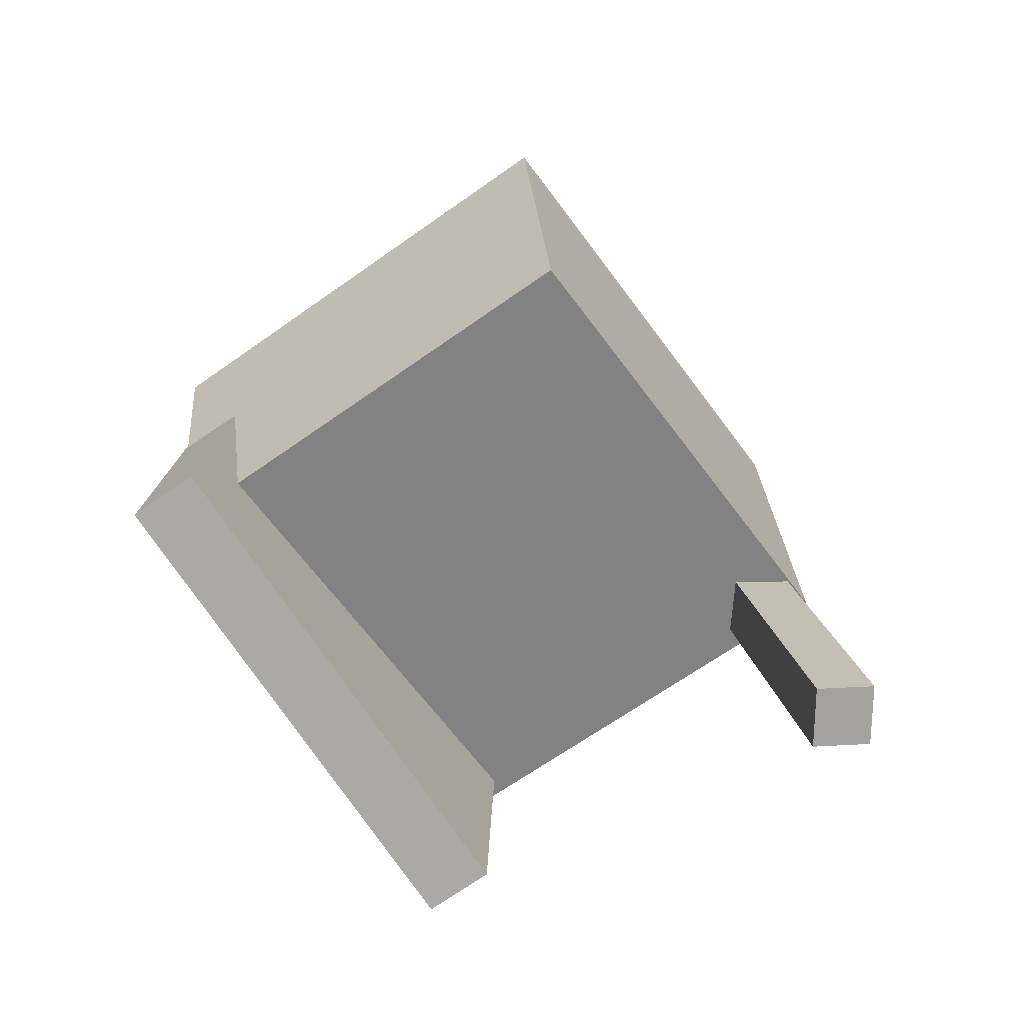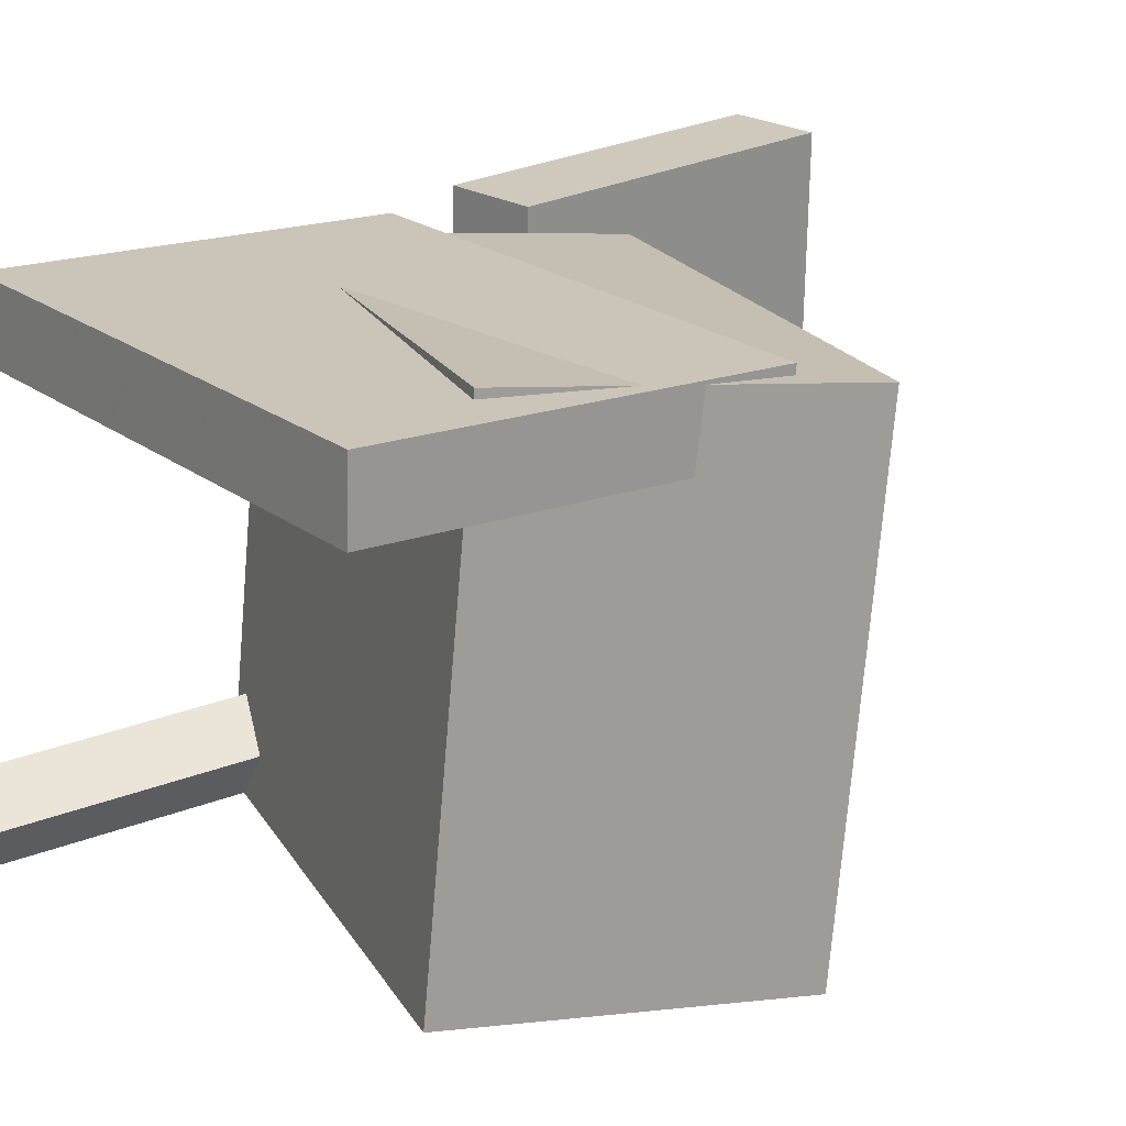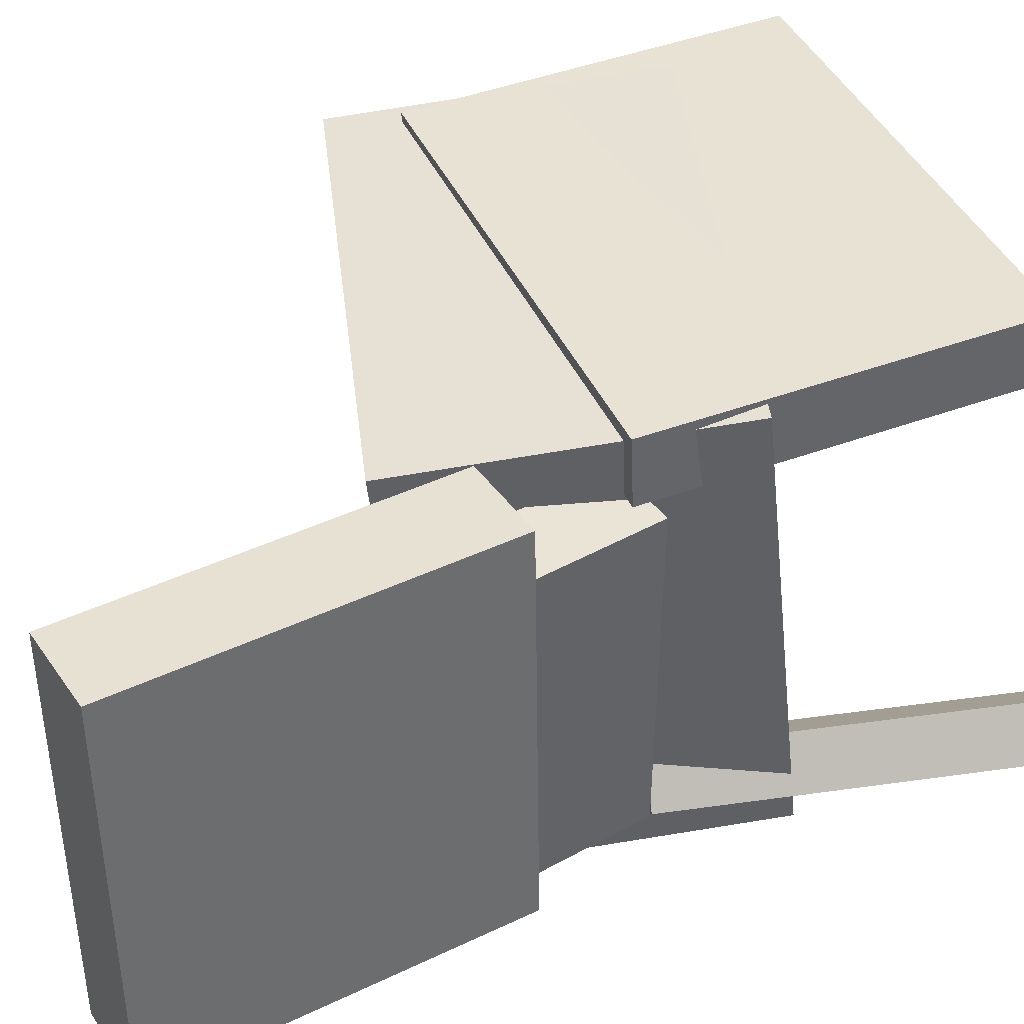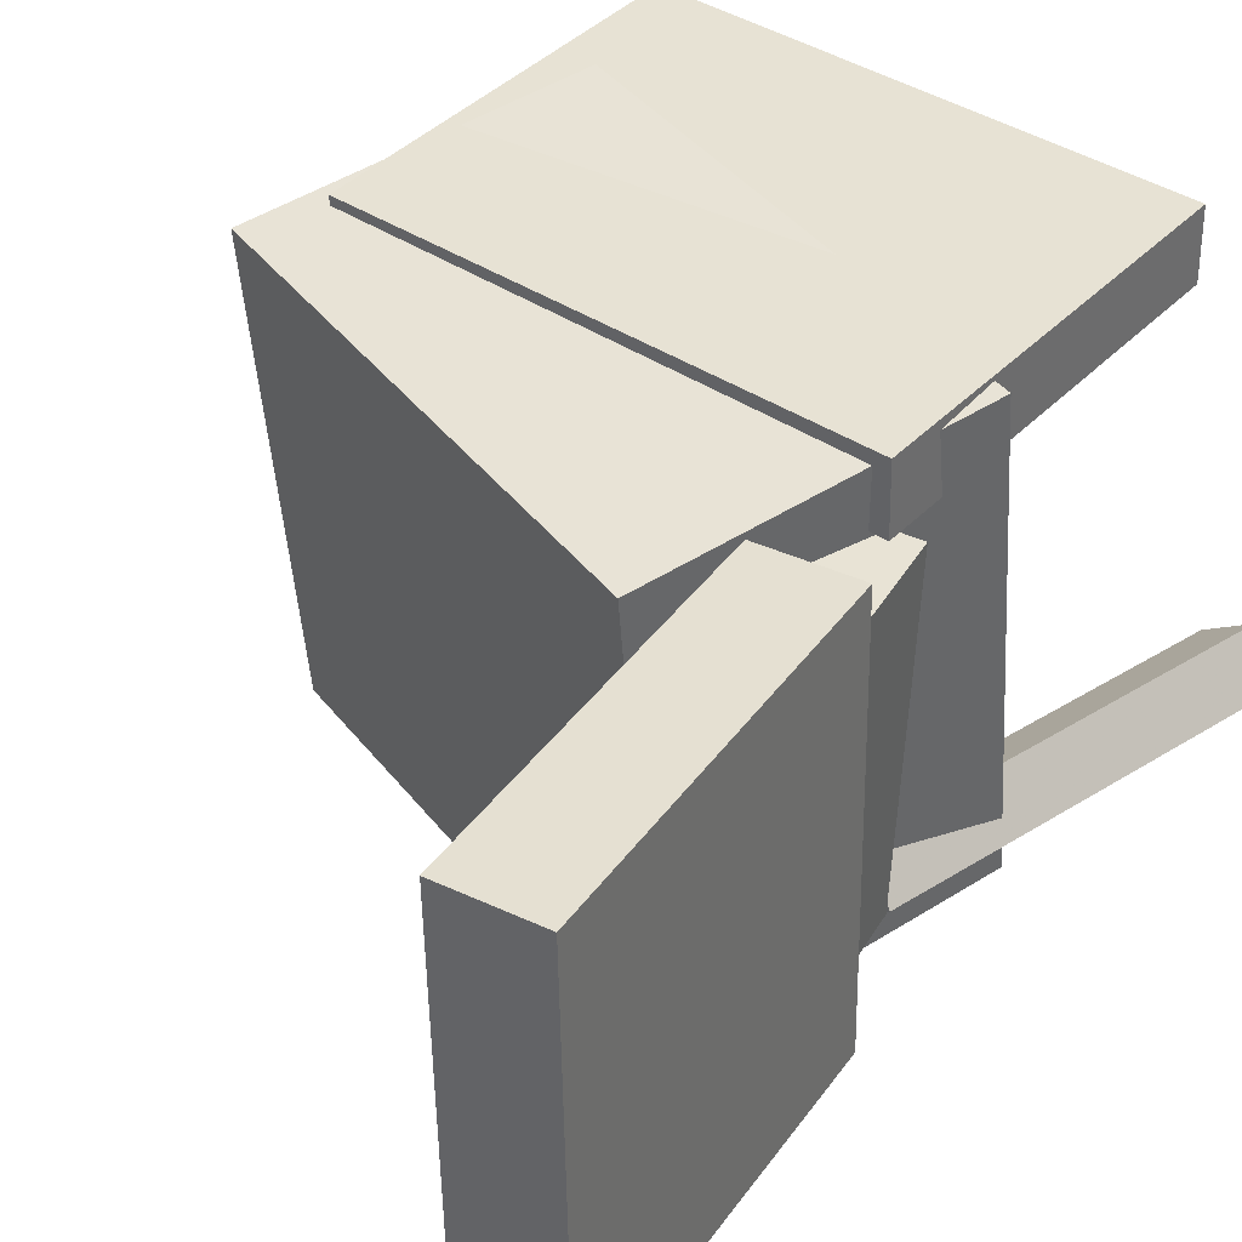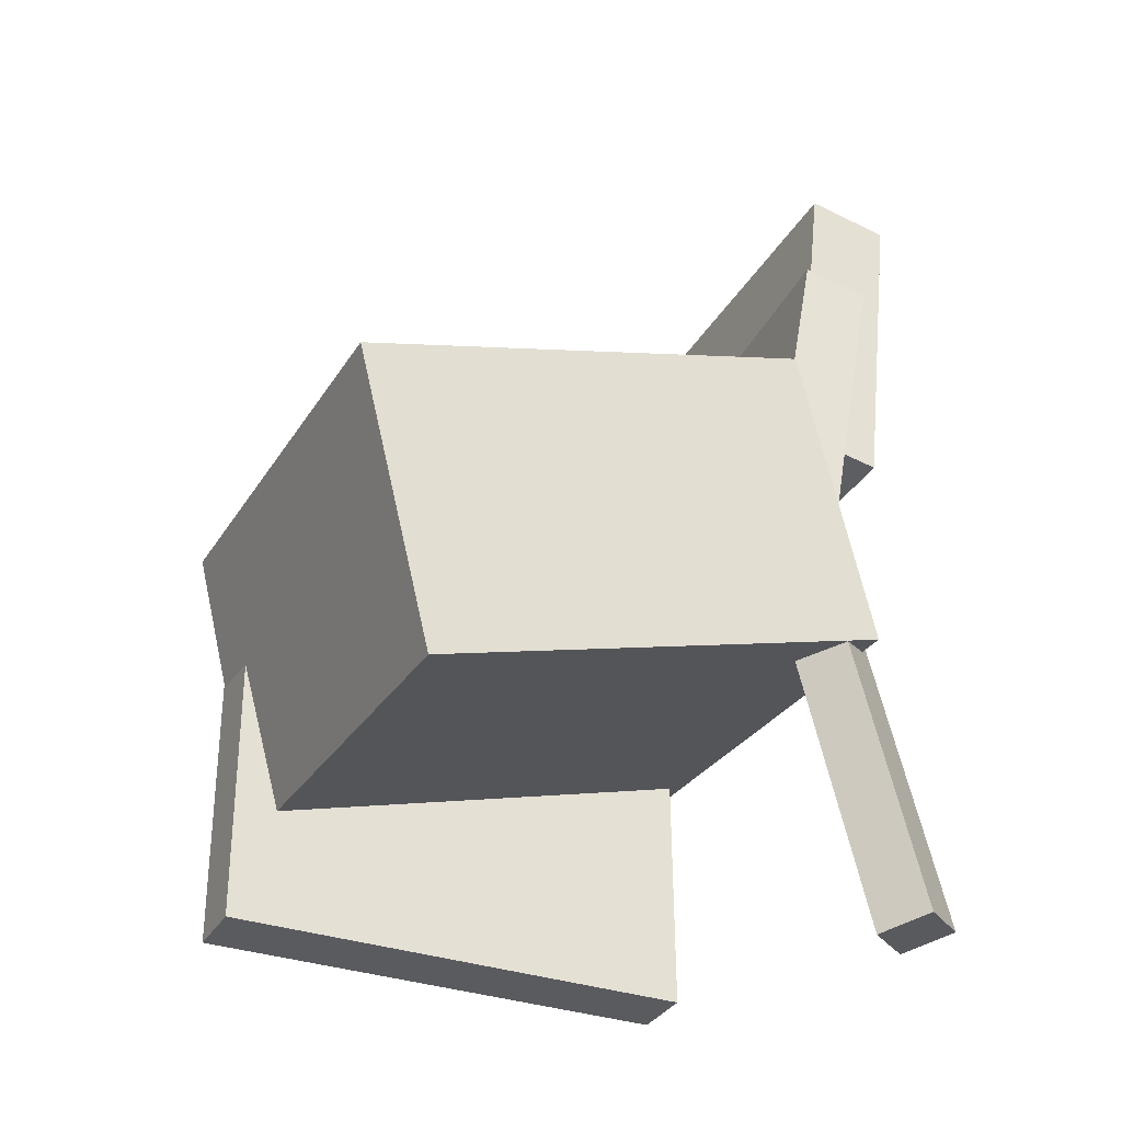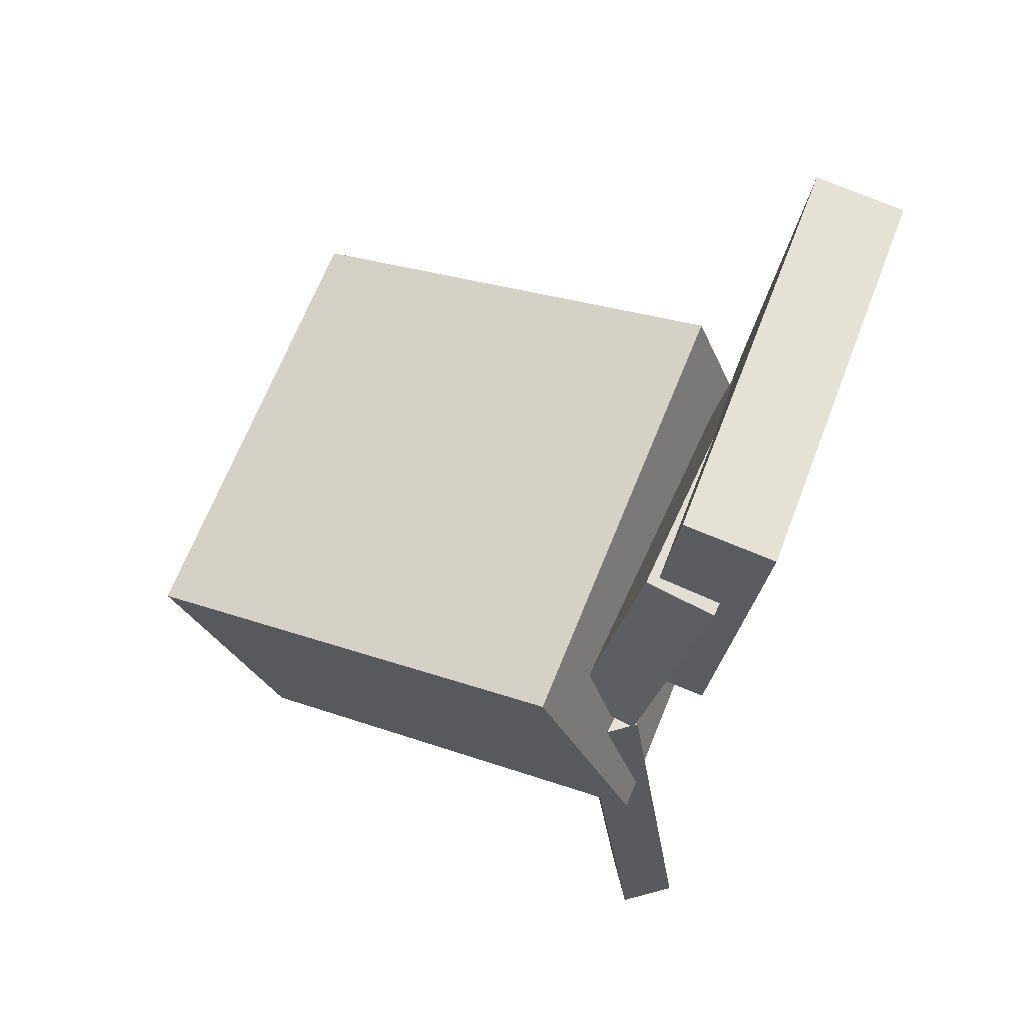
<metadata>
{"format":"obj","ext":"obj","renderer":"f3d","projection":"perspective","resolution":1024,"background":"white","views":[{"elev":-78.5,"azim":124.1,"up":"+Y"},{"elev":22.1,"azim":51.1,"up":"+Z"},{"elev":39.7,"azim":-114.0,"up":"+Z"},{"elev":38.1,"azim":-141.9,"up":"+Z"},{"elev":-36.5,"azim":153.3,"up":"+Y"},{"elev":62.9,"azim":-158.3,"up":"+Y"}]}
</metadata>
<code>
v -0.1319 0.005621 0.1039
v -0.1395 -0.2396 0.1155
v -0.1323 0.007769 0.149
v -0.1398 -0.2374 0.1606
v 0.1973 -0.004369 0.1067
v 0.1898 -0.2496 0.1183
v 0.197 -0.002221 0.1519
v 0.1895 -0.2474 0.1635
f 1.0 7.0 5.0
f 1.0 3.0 7.0
f 1.0 4.0 3.0
f 1.0 2.0 4.0
f 3.0 8.0 7.0
f 3.0 4.0 8.0
f 5.0 7.0 8.0
f 5.0 8.0 6.0
f 1.0 5.0 6.0
f 1.0 6.0 2.0
f 2.0 6.0 8.0
f 2.0 8.0 4.0
v -0.1411 -0.1018 -0.1576
v -0.1451 -0.06493 0.149
v -0.07831 0.09554 -0.1805
v -0.08231 0.1324 0.1261
v 0.166 -0.1977 -0.142
v 0.162 -0.1609 0.1645
v 0.2288 -0.0003883 -0.1649
v 0.2248 0.03645 0.1416
f 9.0 15.0 13.0
f 9.0 11.0 15.0
f 9.0 12.0 11.0
f 9.0 10.0 12.0
f 11.0 16.0 15.0
f 11.0 12.0 16.0
f 13.0 15.0 16.0
f 13.0 16.0 14.0
f 9.0 13.0 14.0
f 9.0 14.0 10.0
f 10.0 14.0 16.0
f 10.0 16.0 12.0
v -0.14 0.3237 0.1414
v -0.1126 0.08562 0.143
v -0.1437 0.3214 -0.127
v -0.1163 0.08335 -0.1254
v -0.1993 0.3169 0.1422
v -0.1719 0.07881 0.1439
v -0.2029 0.3146 -0.1261
v -0.1756 0.07654 -0.1245
f 17.0 23.0 21.0
f 17.0 19.0 23.0
f 17.0 20.0 19.0
f 17.0 18.0 20.0
f 19.0 24.0 23.0
f 19.0 20.0 24.0
f 21.0 23.0 24.0
f 21.0 24.0 22.0
f 17.0 21.0 22.0
f 17.0 22.0 18.0
f 18.0 22.0 24.0
f 18.0 24.0 20.0
v -0.03516 0.02601 0.1085
v -0.03707 -0.02998 0.1103
v 0.1656 0.01929 0.1123
v 0.1637 -0.03671 0.114
v -0.03106 0.01868 -0.1254
v -0.03297 -0.03732 -0.1237
v 0.1697 0.01196 -0.1217
v 0.1678 -0.04404 -0.12
f 25.0 31.0 29.0
f 25.0 27.0 31.0
f 25.0 28.0 27.0
f 25.0 26.0 28.0
f 27.0 32.0 31.0
f 27.0 28.0 32.0
f 29.0 31.0 32.0
f 29.0 32.0 30.0
f 25.0 29.0 30.0
f 25.0 30.0 26.0
f 26.0 30.0 32.0
f 26.0 32.0 28.0
v -0.1743 0.2321 -0.135
v -0.1851 0.2351 0.09417
v -0.1276 0.2403 -0.1329
v -0.1384 0.2433 0.09627
v -0.1314 -0.01246 -0.1298
v -0.1423 -0.009462 0.0994
v -0.08472 -0.004234 -0.1277
v -0.09555 -0.001232 0.1015
f 33.0 39.0 37.0
f 33.0 35.0 39.0
f 33.0 36.0 35.0
f 33.0 34.0 36.0
f 35.0 40.0 39.0
f 35.0 36.0 40.0
f 37.0 39.0 40.0
f 37.0 40.0 38.0
f 33.0 37.0 38.0
f 33.0 38.0 34.0
f 34.0 38.0 40.0
f 34.0 40.0 36.0
v -0.1647 -0.3017 -0.1154
v -0.113 -0.01829 -0.09616
v -0.1853 -0.2958 -0.1458
v -0.1336 -0.01246 -0.1266
v -0.1329 -0.3059 -0.1378
v -0.08122 -0.02257 -0.1185
v -0.1535 -0.3001 -0.1682
v -0.1018 -0.01674 -0.1489
f 41.0 47.0 45.0
f 41.0 43.0 47.0
f 41.0 44.0 43.0
f 41.0 42.0 44.0
f 43.0 48.0 47.0
f 43.0 44.0 48.0
f 45.0 47.0 48.0
f 45.0 48.0 46.0
f 41.0 45.0 46.0
f 41.0 46.0 42.0
f 42.0 46.0 48.0
f 42.0 48.0 44.0

</code>
